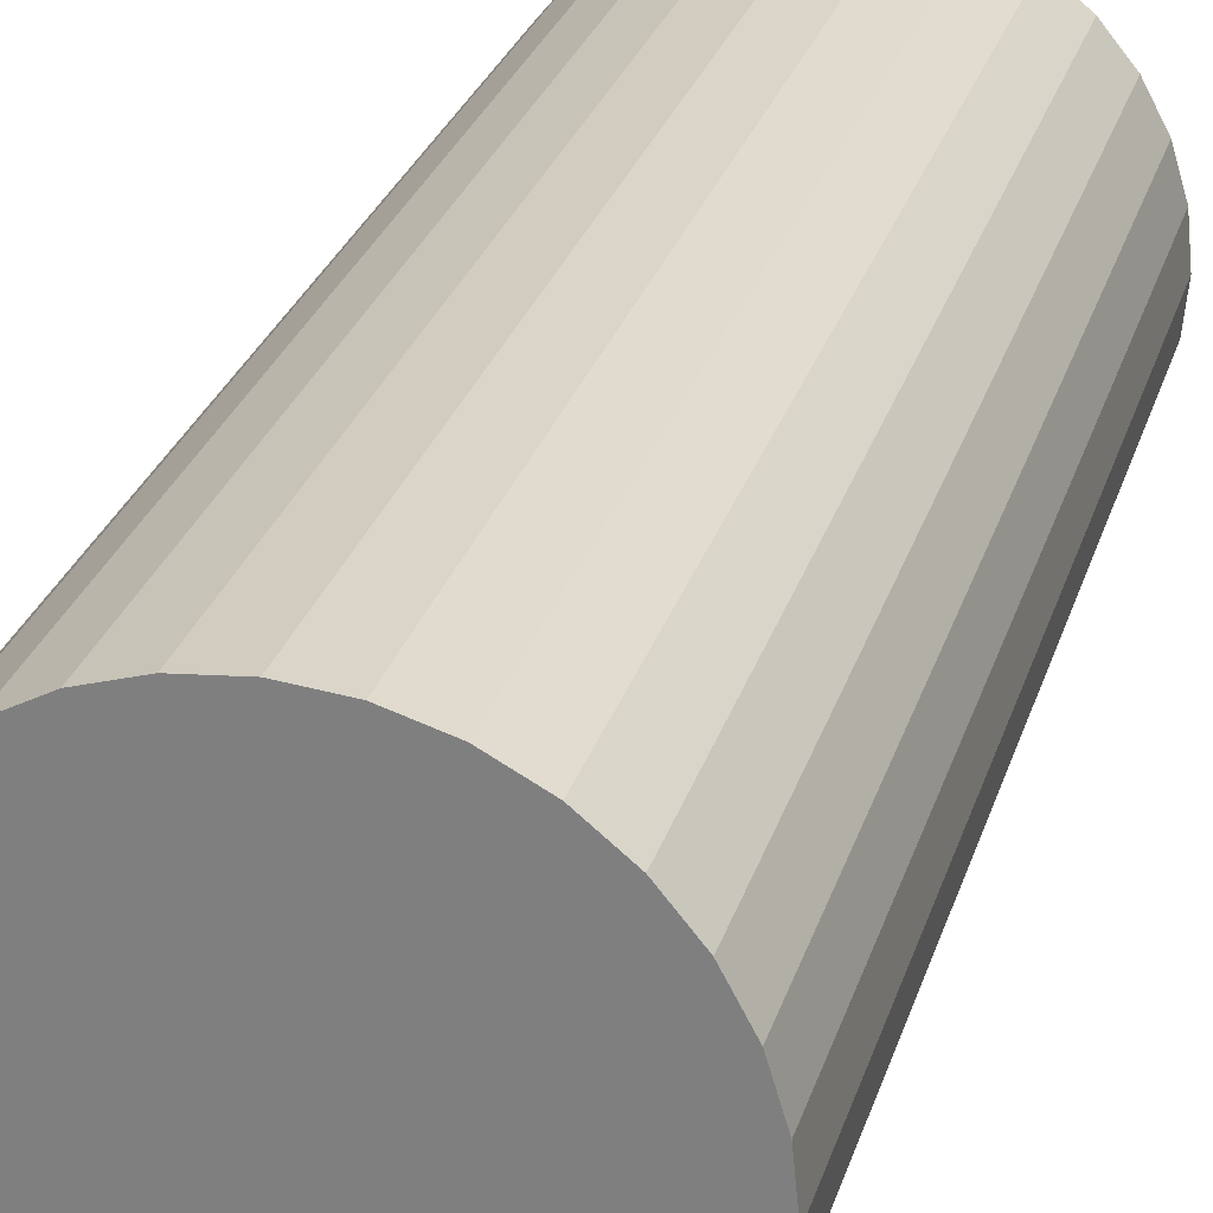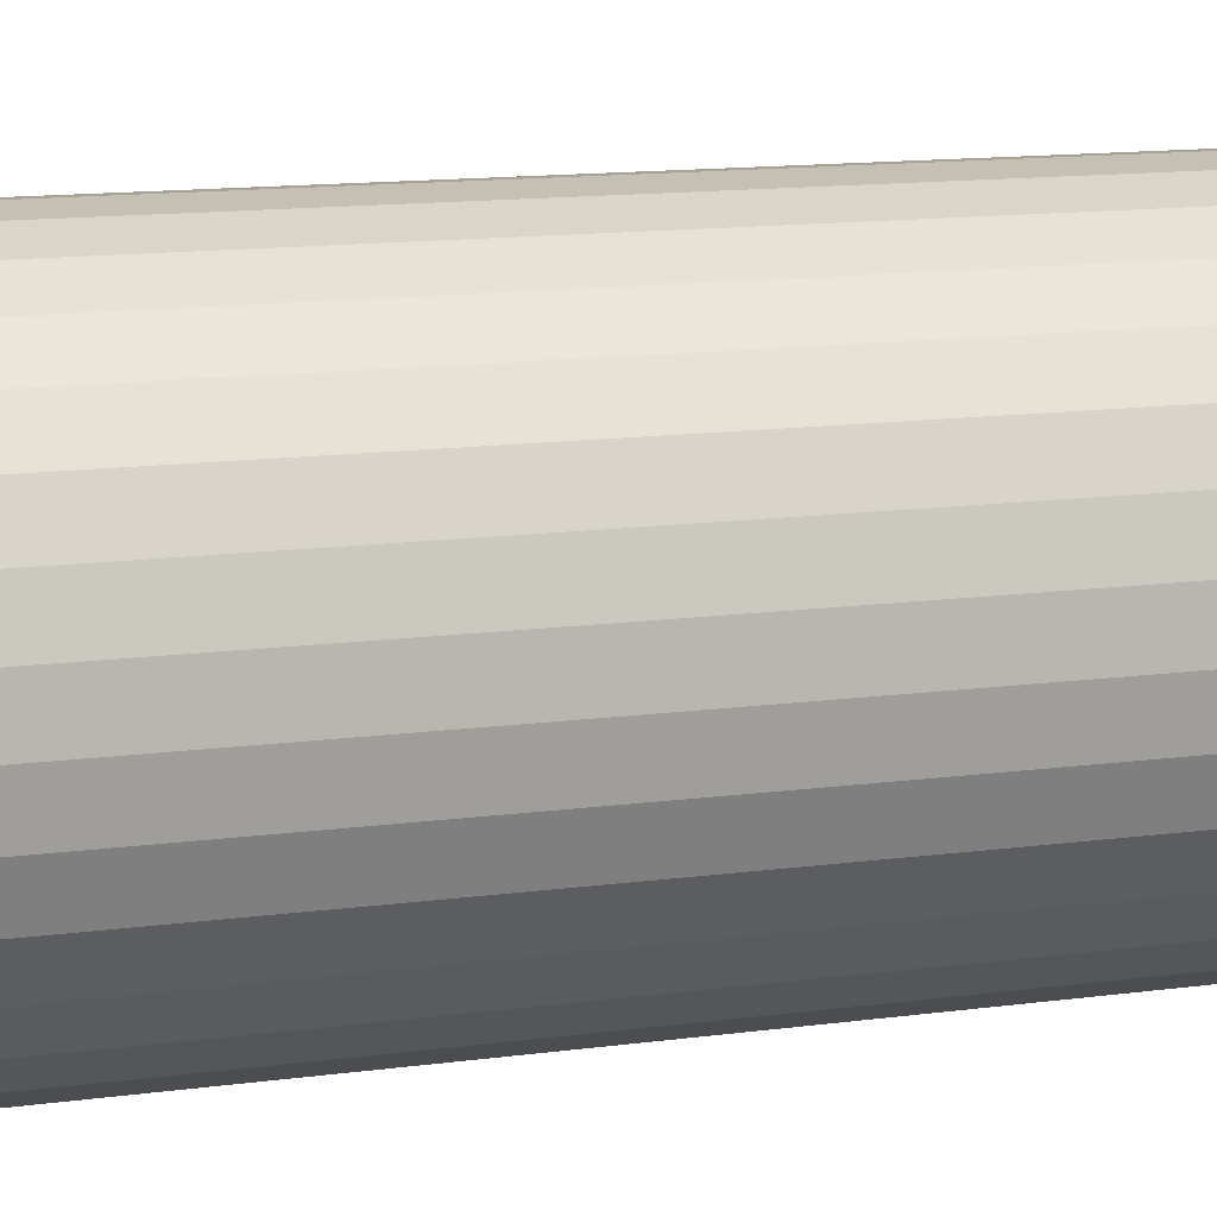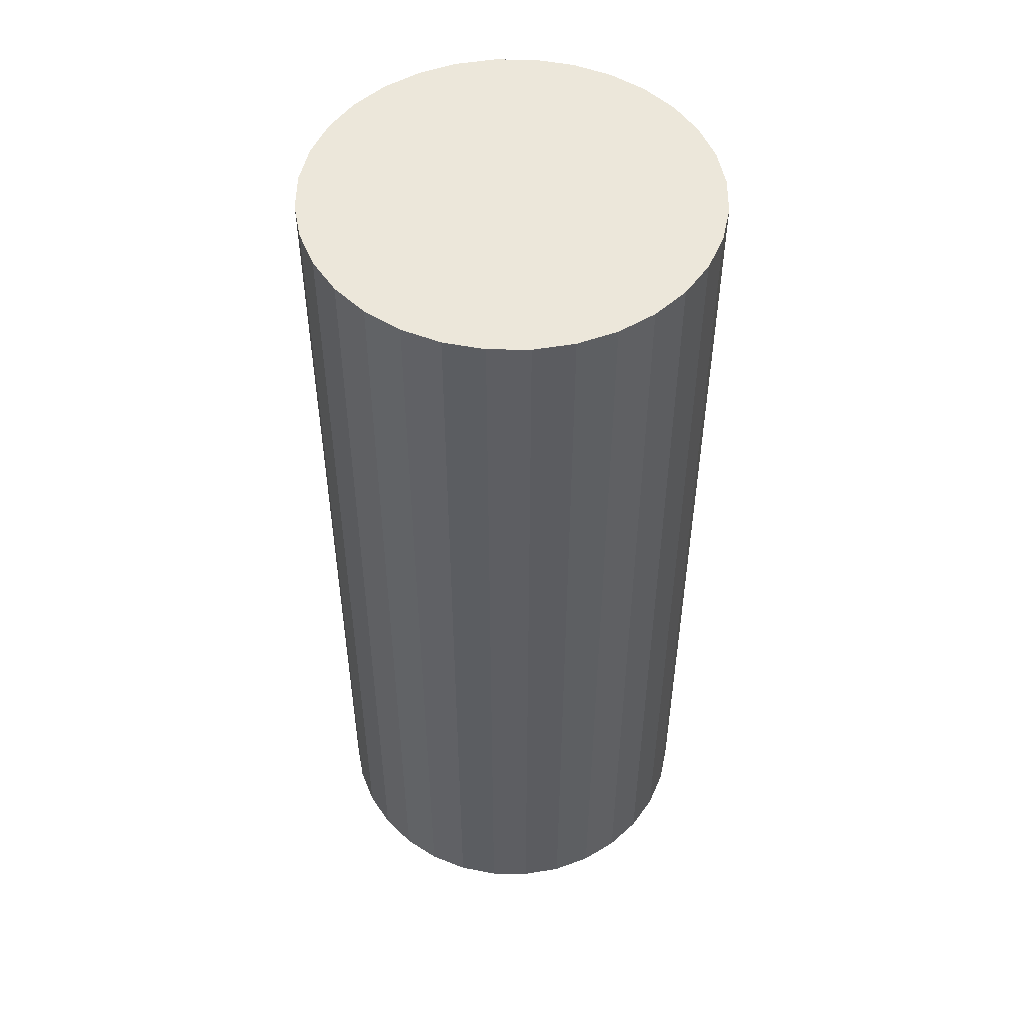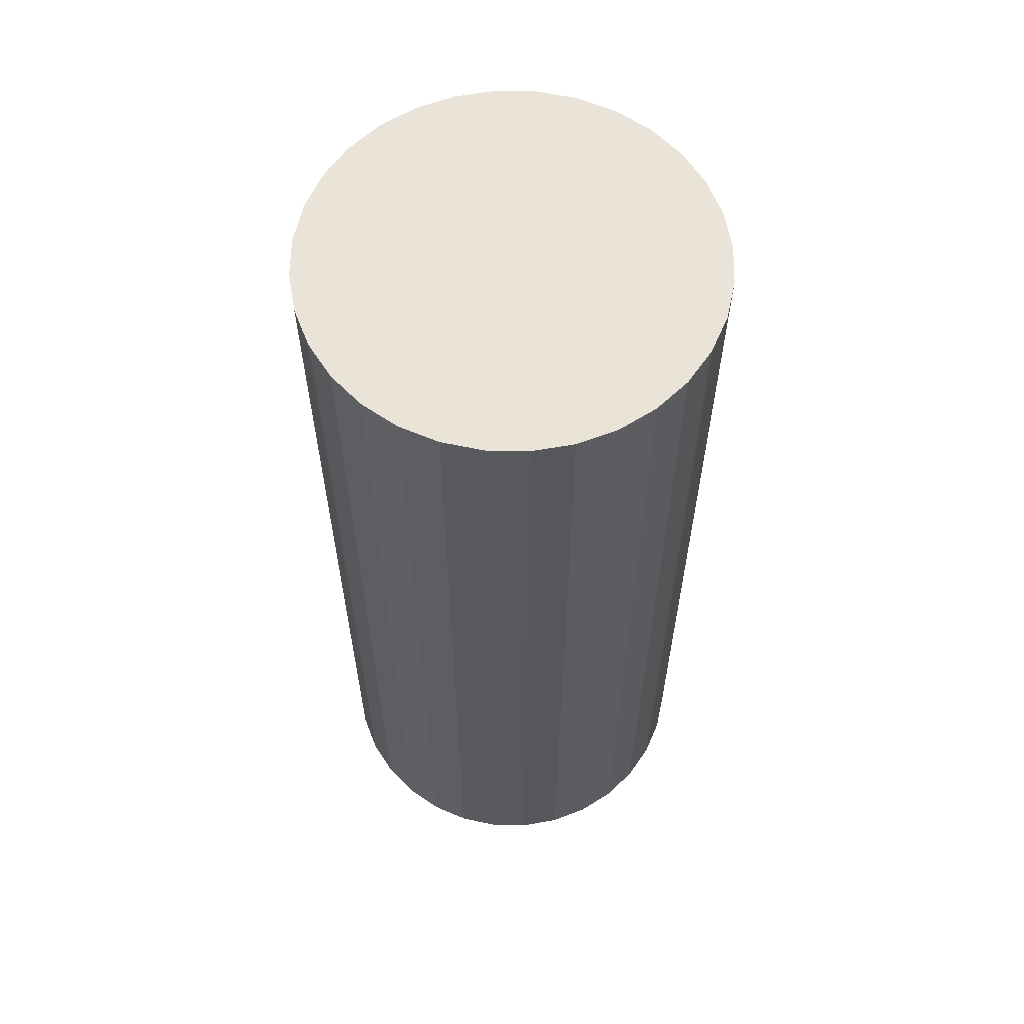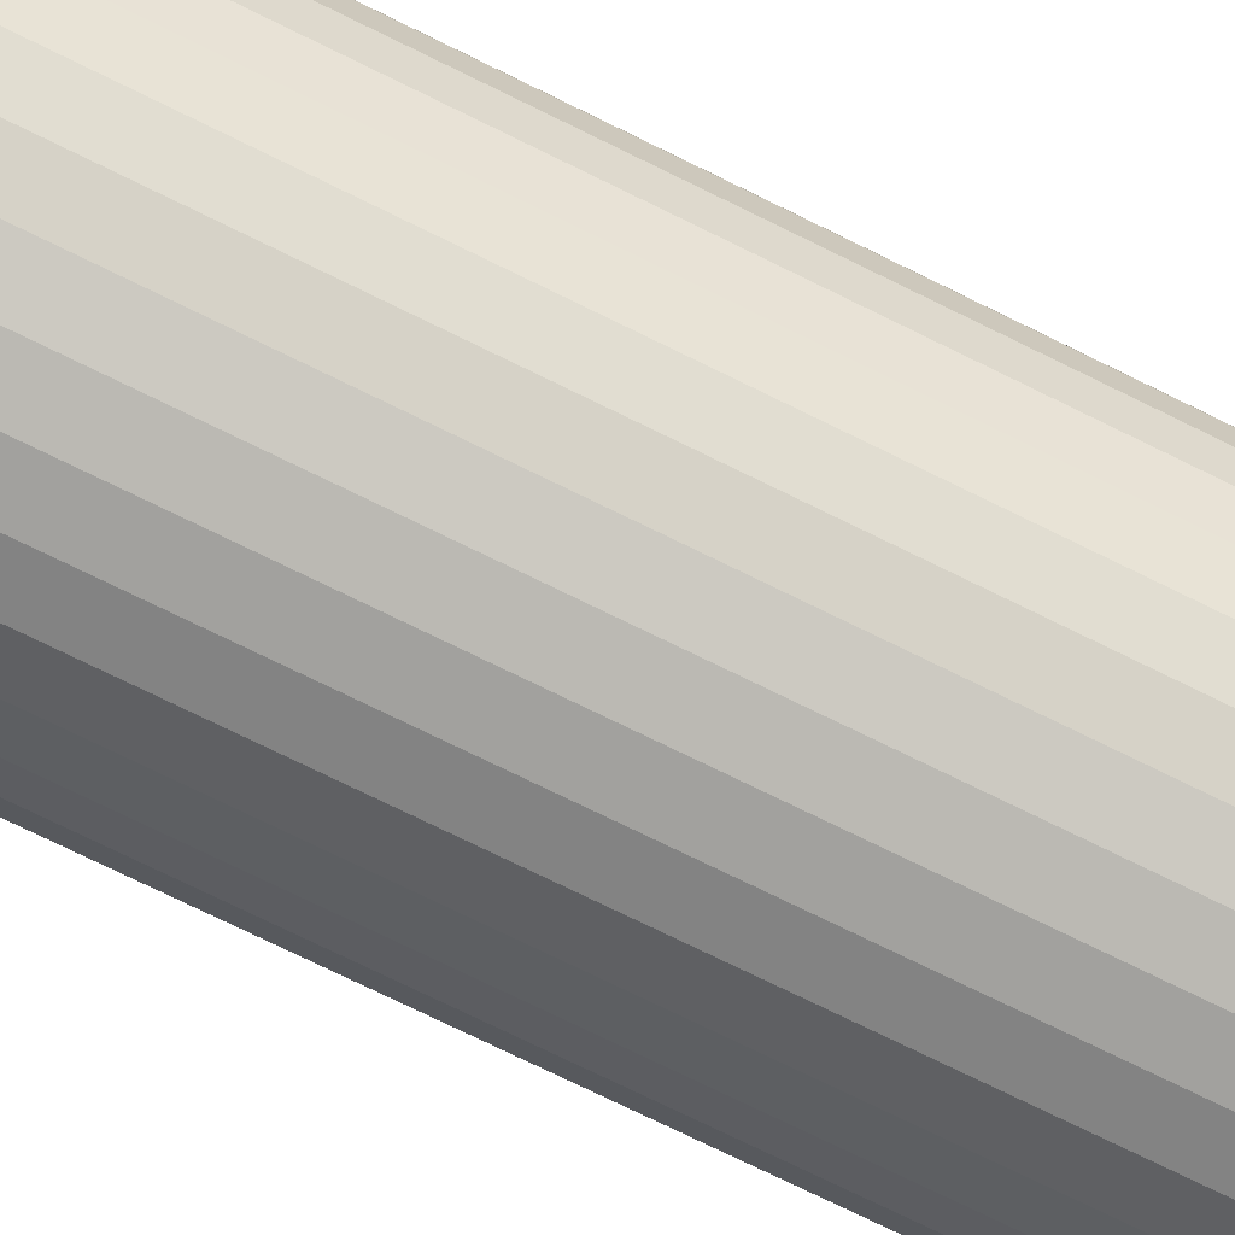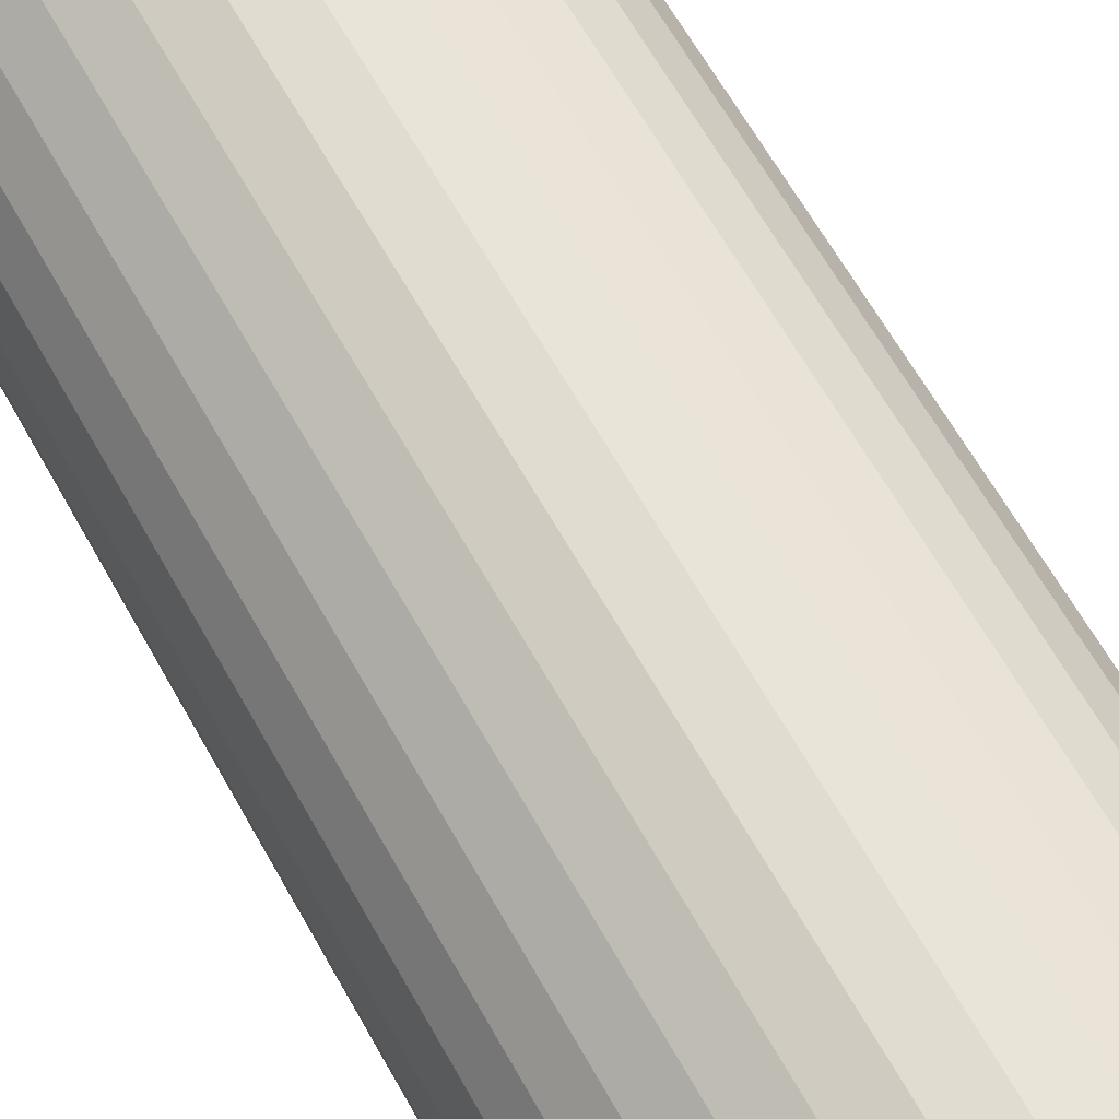
<metadata>
{"format":"obj","ext":"obj","renderer":"f3d","projection":"perspective","resolution":1024,"background":"white","views":[{"elev":27.0,"azim":15.3,"up":"+Z"},{"elev":12.4,"azim":71.7,"up":"+Z"},{"elev":50.8,"azim":141.4,"up":"+Y"},{"elev":60.9,"azim":51.7,"up":"+Y"},{"elev":-77.5,"azim":-115.9,"up":"+Z"},{"elev":64.5,"azim":-29.3,"up":"+Z"}]}
</metadata>
<code>
o Cylinder
v -0 -2.32 -1
v -0 2.32 -1
v 0.1951 -2.32 -0.9808
v 0.1951 2.32 -0.9808
v 0.3827 -2.32 -0.9239
v 0.3827 2.32 -0.9239
v 0.5556 -2.32 -0.8315
v 0.5556 2.32 -0.8315
v 0.7071 -2.32 -0.7071
v 0.7071 2.32 -0.7071
v 0.8315 -2.32 -0.5556
v 0.8315 2.32 -0.5556
v 0.9239 -2.32 -0.3827
v 0.9239 2.32 -0.3827
v 0.9808 -2.32 -0.1951
v 0.9808 2.32 -0.1951
v 1 -2.32 0
v 1 2.32 0
v 0.9808 -2.32 0.1951
v 0.9808 2.32 0.1951
v 0.9239 -2.32 0.3827
v 0.9239 2.32 0.3827
v 0.8315 -2.32 0.5556
v 0.8315 2.32 0.5556
v 0.7071 -2.32 0.7071
v 0.7071 2.32 0.7071
v 0.5556 -2.32 0.8315
v 0.5556 2.32 0.8315
v 0.3827 -2.32 0.9239
v 0.3827 2.32 0.9239
v 0.1951 -2.32 0.9808
v 0.1951 2.32 0.9808
v -0 -2.32 1
v -0 2.32 1
v -0.1951 -2.32 0.9808
v -0.1951 2.32 0.9808
v -0.3827 -2.32 0.9239
v -0.3827 2.32 0.9239
v -0.5556 -2.32 0.8315
v -0.5556 2.32 0.8315
v -0.7071 -2.32 0.7071
v -0.7071 2.32 0.7071
v -0.8315 -2.32 0.5556
v -0.8315 2.32 0.5556
v -0.9239 -2.32 0.3827
v -0.9239 2.32 0.3827
v -0.9808 -2.32 0.1951
v -0.9808 2.32 0.1951
v -1 -2.32 -1e-06
v -1 2.32 -1e-06
v -0.9808 -2.32 -0.1951
v -0.9808 2.32 -0.1951
v -0.9239 -2.32 -0.3827
v -0.9239 2.32 -0.3827
v -0.8315 -2.32 -0.5556
v -0.8315 2.32 -0.5556
v -0.7071 -2.32 -0.7071
v -0.7071 2.32 -0.7071
v -0.5556 -2.32 -0.8315
v -0.5556 2.32 -0.8315
v -0.3827 -2.32 -0.9239
v -0.3827 2.32 -0.9239
v -0.1951 -2.32 -0.9808
v -0.1951 2.32 -0.9808
f 1 2 4 3
f 3 4 6 5
f 5 6 8 7
f 7 8 10 9
f 9 10 12 11
f 11 12 14 13
f 13 14 16 15
f 15 16 18 17
f 17 18 20 19
f 19 20 22 21
f 21 22 24 23
f 23 24 26 25
f 25 26 28 27
f 27 28 30 29
f 29 30 32 31
f 31 32 34 33
f 33 34 36 35
f 35 36 38 37
f 37 38 40 39
f 39 40 42 41
f 41 42 44 43
f 43 44 46 45
f 45 46 48 47
f 47 48 50 49
f 49 50 52 51
f 51 52 54 53
f 53 54 56 55
f 55 56 58 57
f 57 58 60 59
f 59 60 62 61
f 4 2 64 62 60 58 56 54 52 50 48 46 44 42 40 38 36 34 32 30 28 26 24 22 20 18 16 14 12 10 8 6
f 61 62 64 63
f 63 64 2 1
f 1 3 5 7 9 11 13 15 17 19 21 23 25 27 29 31 33 35 37 39 41 43 45 47 49 51 53 55 57 59 61 63

</code>
